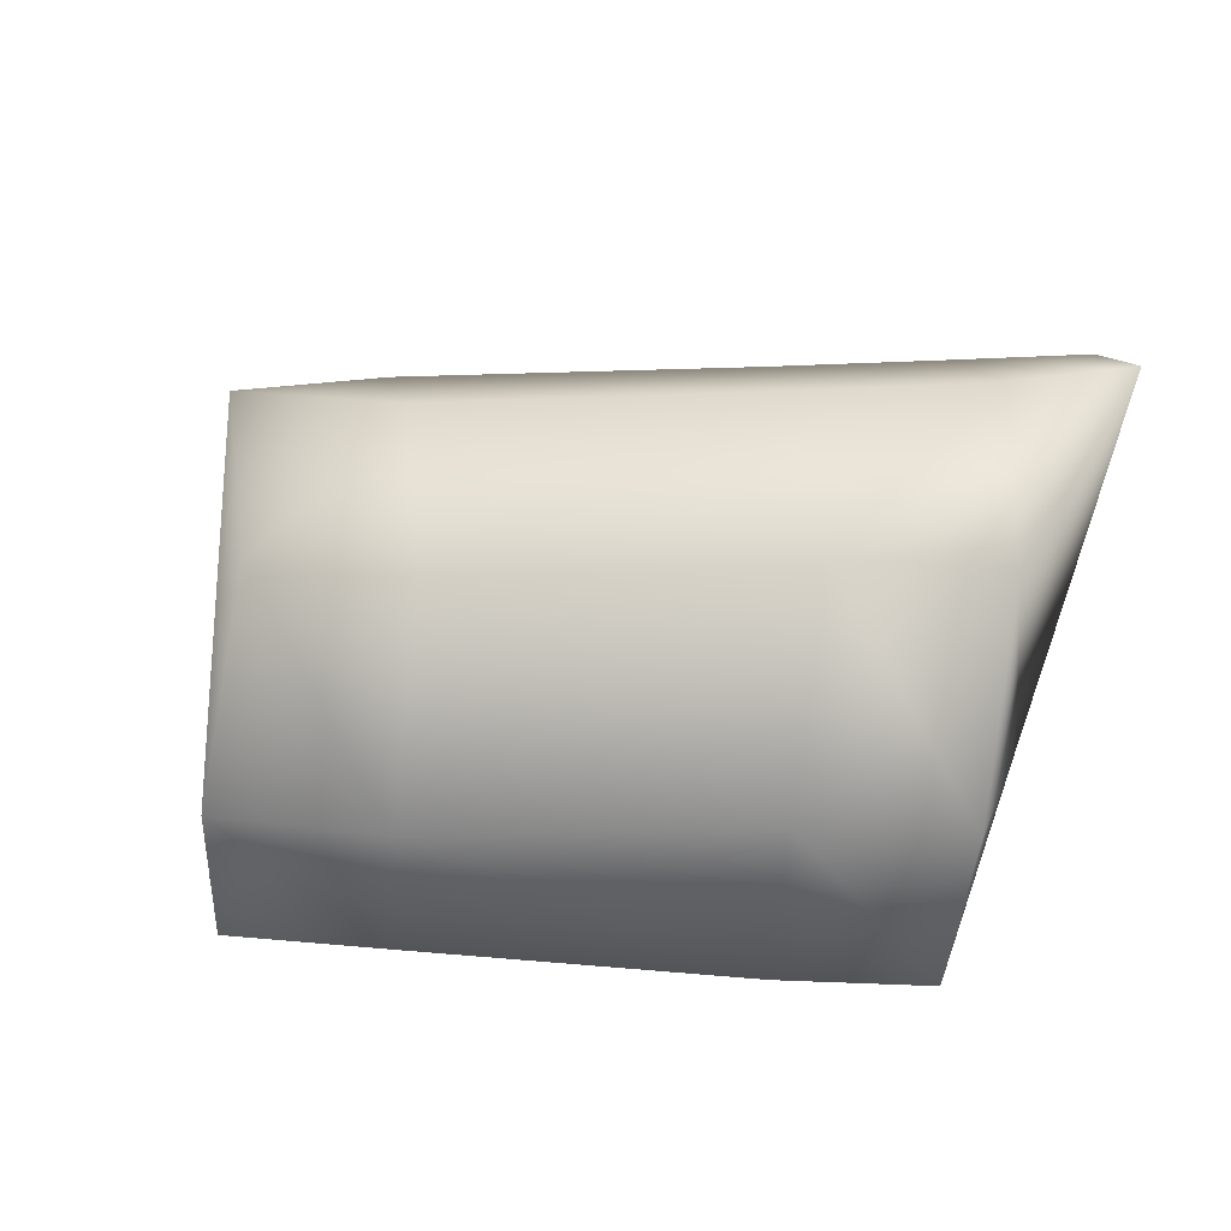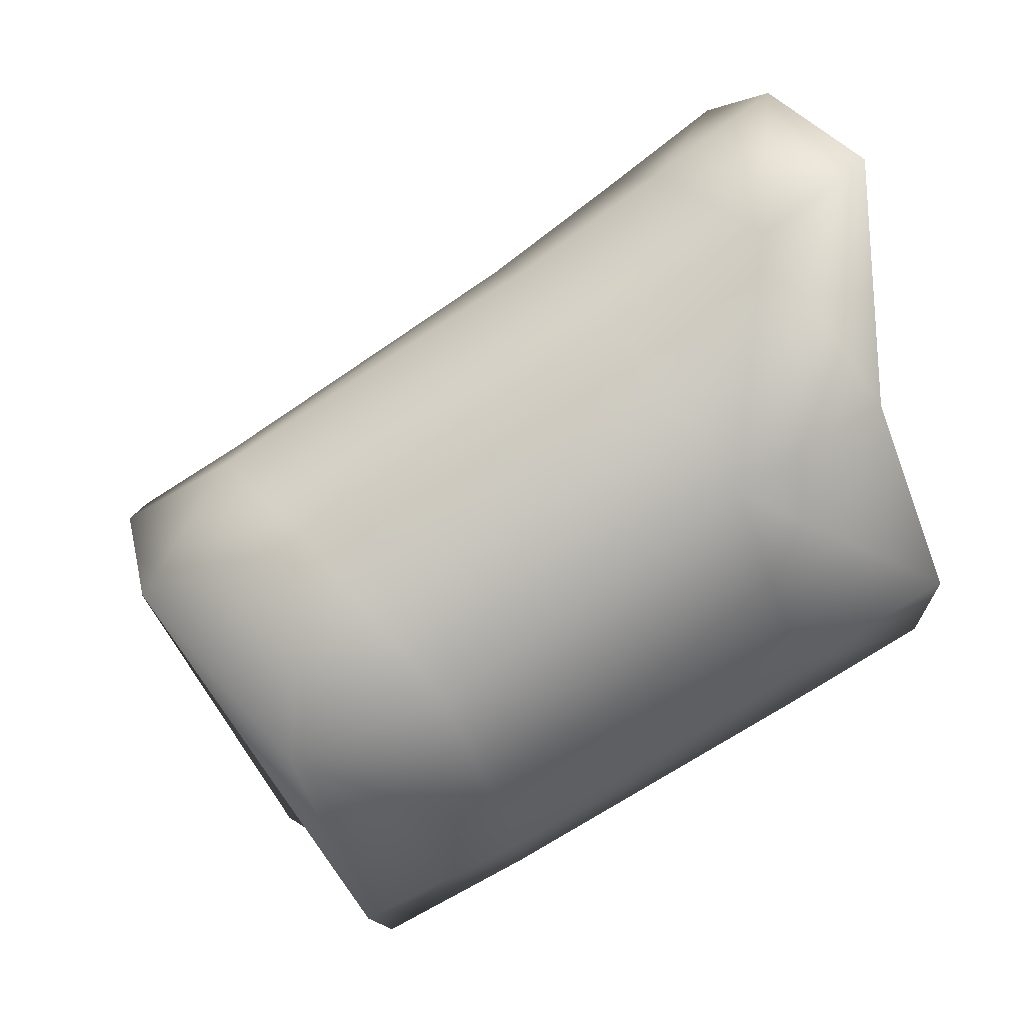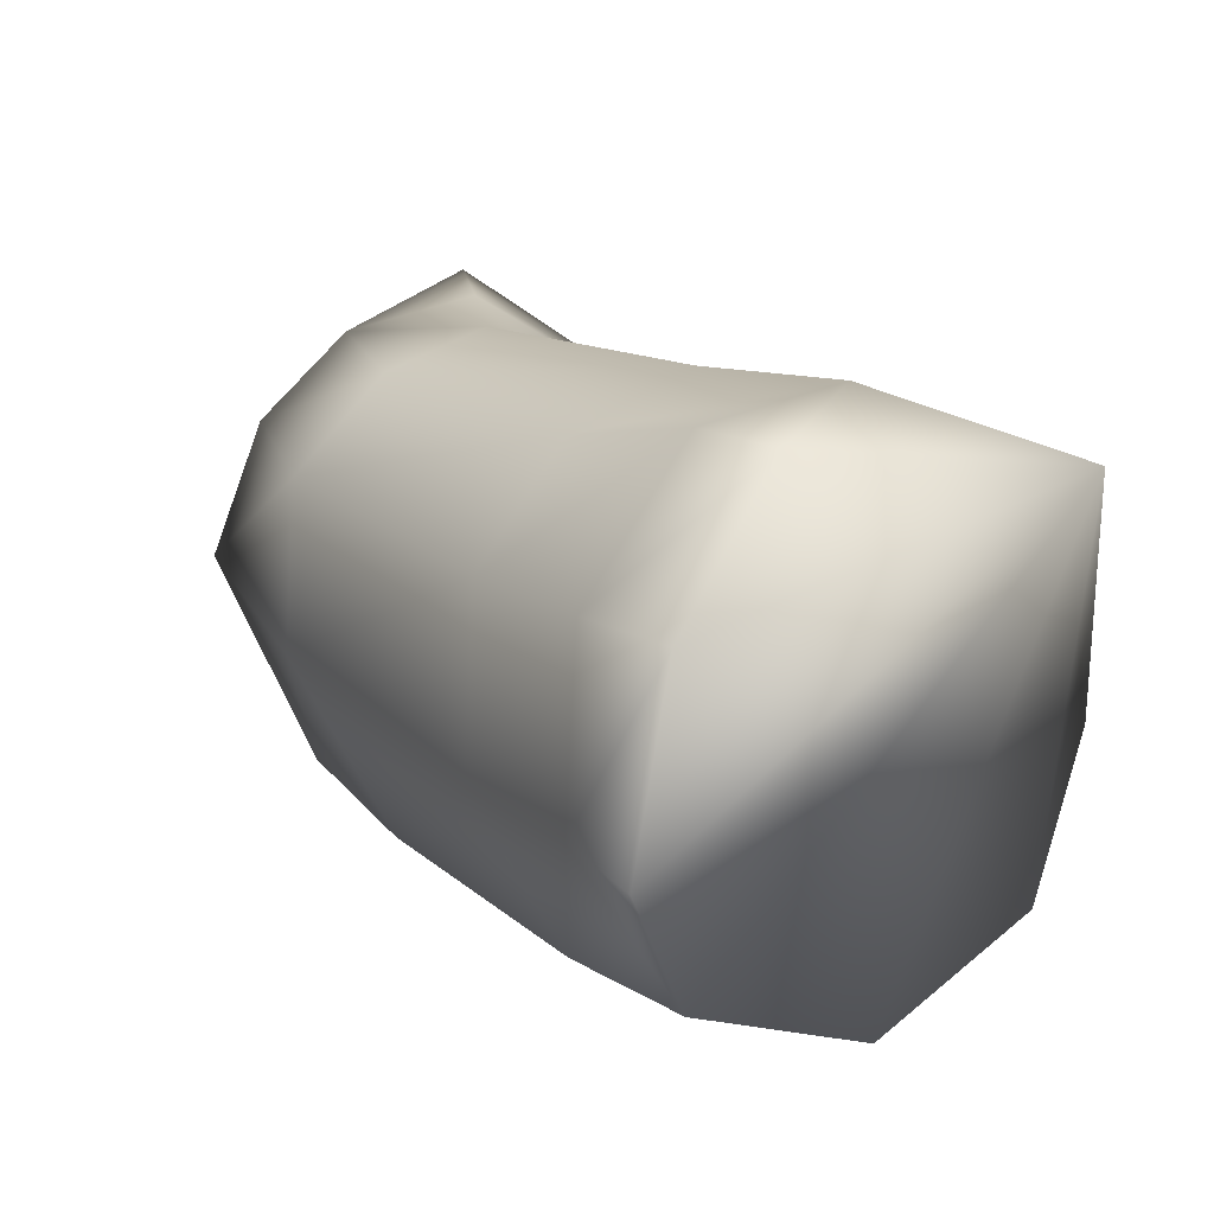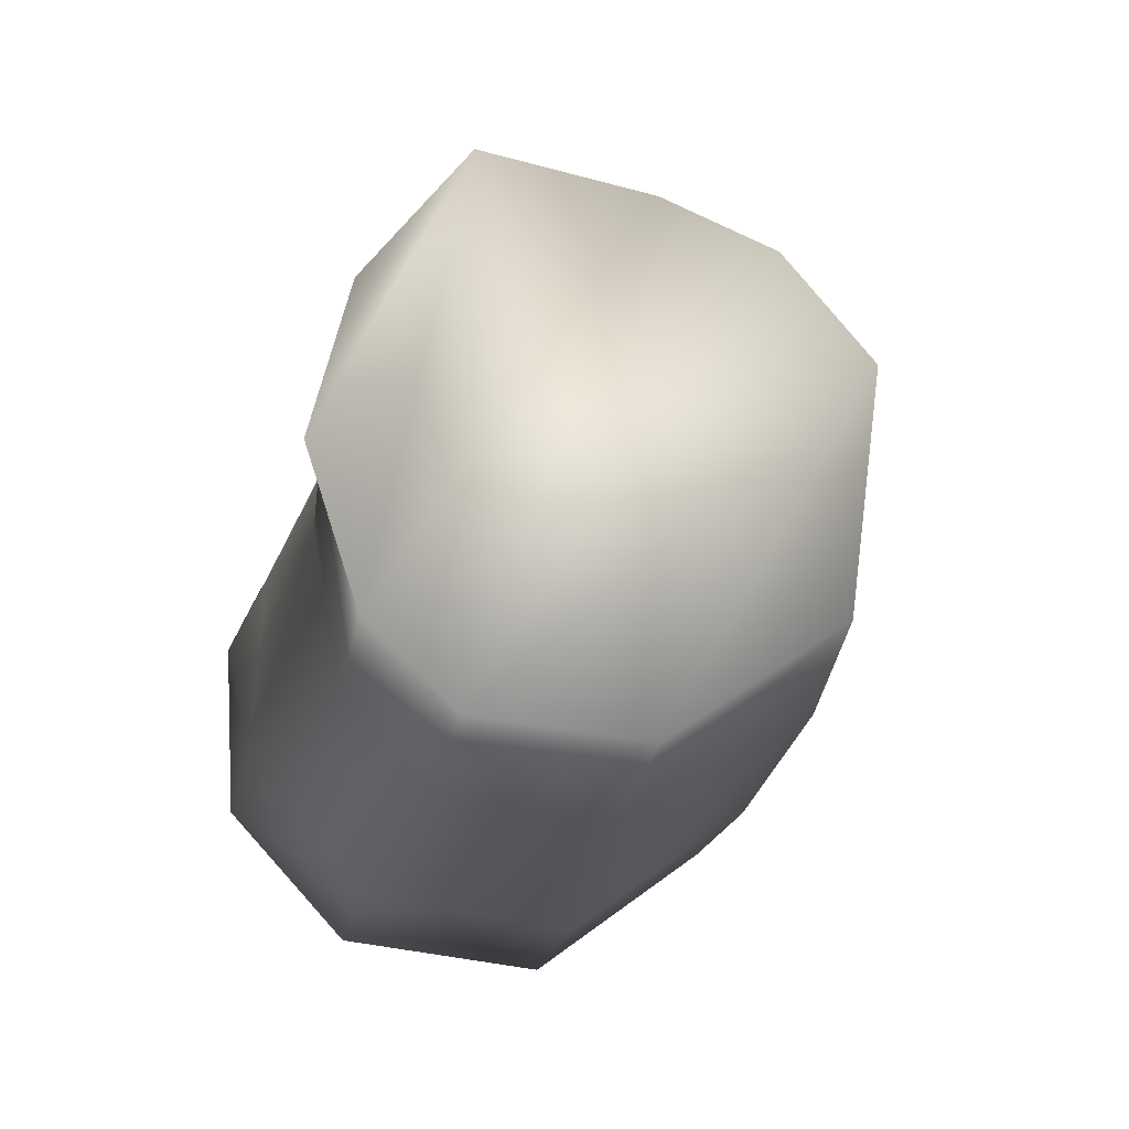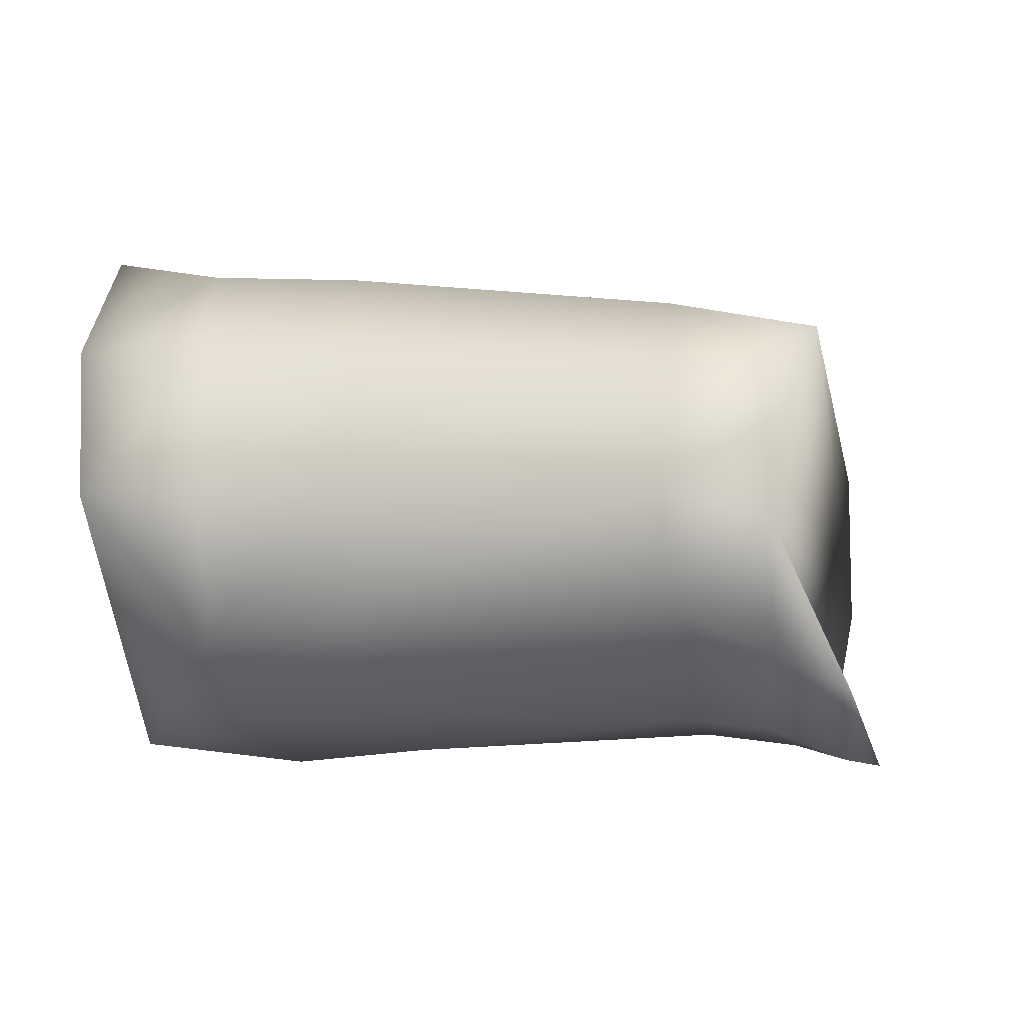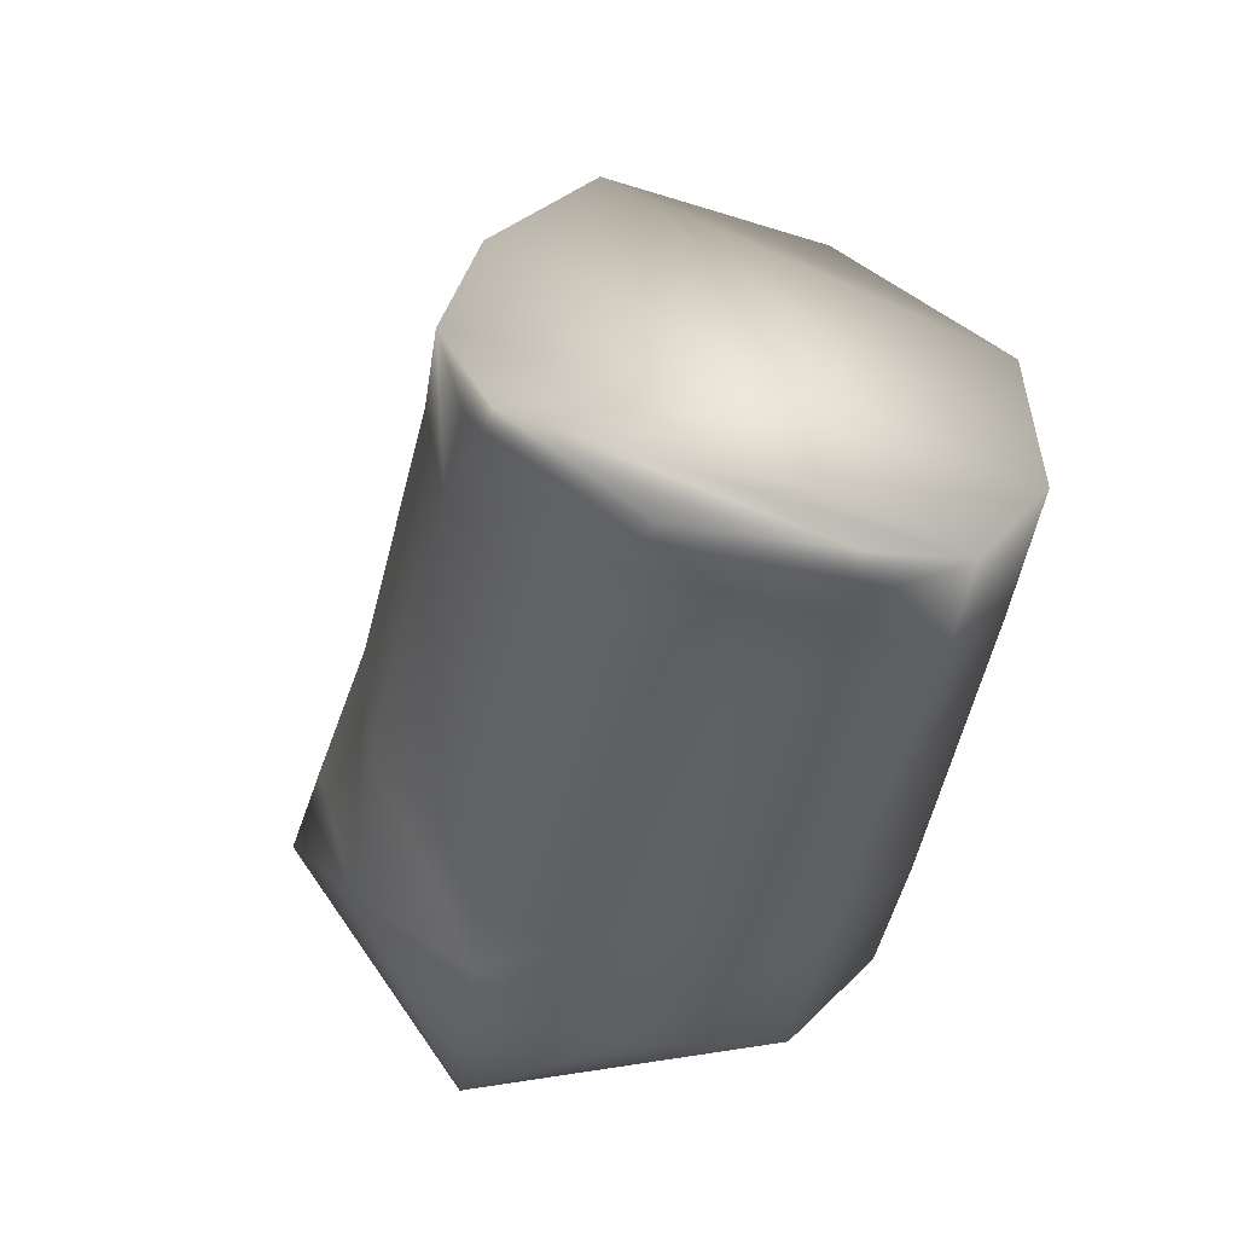
<metadata>
{"format":"obj","ext":"obj","renderer":"f3d","projection":"perspective","resolution":1024,"background":"white","views":[{"elev":48.3,"azim":-145.6,"up":"+Y"},{"elev":-10.0,"azim":-175.6,"up":"+Z"},{"elev":54.3,"azim":-131.0,"up":"+Z"},{"elev":-54.3,"azim":75.6,"up":"+Z"},{"elev":-2.0,"azim":46.8,"up":"+Y"},{"elev":-44.2,"azim":110.2,"up":"+Y"}]}
</metadata>
<code>
v 0.008678 -0.00154 0.001438
v 0.007265 -0.004569 -0.000865
v 0.003557 -0.004893 0.00065
v 0.004745 -0.002473 0.003707
v 0.004897 0.00859 -0.001699
v 0.007727 0.005875 0.00085
v 0.004003 0.006044 0.003478
v 0.001206 0.008794 0.00091
v 0.001976 0.008129 -0.005819
v -0.001752 0.007977 -0.003529
v -0.001403 0.009296 0.00271
v 0.000966 0.006145 0.005693
v 0.008806 0.002219 0.001855
v 0.005453 0.001504 0.004642
v 0.001336 -0.006495 -0.002396
v -0.001162 -0.005578 -0.006237
v 0.002608 0.001731 0.006767
v 1e-06 -0.005774 0.002487
v -0.003553 0.003673 -0.007606
v 0.008362 -0.001802 -0.01487
v 0.000287 -0.002045 -0.01023
v 0.00264 -0.00562 -0.007938
v 0.009714 -0.004234 -0.01349
v -0.00329 -0.001884 -0.00814
v 0.000266 0.003696 -0.009852
v 0.0163 -0.001425 -0.003699
v 0.01387 -0.004825 -0.006782
v 0.01639 0.001782 -0.003097
v 0.01342 0.007533 -0.006748
v 0.01601 0.005035 -0.004213
v 0.005303 -0.006007 -0.004149
v 0.01159 -0.005513 -0.01048
v 0.008135 0.002616 -0.01458
v 0.00972 0.007323 -0.01107
v 0.01228 0.002565 -0.01663
v 0.01377 0.00689 -0.01263
v 0.01794 0.006569 -0.008102
v 0.01894 0.004013 -0.005557
v 0.01917 0.000962 -0.004588
v 0.01218 -0.001897 -0.01688
v 0.01298 -0.004413 -0.0152
v 0.01399 -0.005789 -0.0118
v 0.02032 -0.003793 -0.006612
v 0.01854 -0.002803 -0.005424
v 0.01602 -0.005 -0.007923
v 0.01792 -0.005921 -0.009379
v 0.01602 -0.006393 -0.01337
f 2 1 3
f 1 4 3
f 6 5 7
f 5 8 7
f 5 9 8
f 9 10 8
f 13 6 14
f 6 7 14
f 14 7 17
f 7 12 17
f 15 3 18
f 4 14 17
f 21 20 22
f 20 23 22
f 25 19 9
f 19 10 9
f 11 8 10
f 1 2 26
f 2 27 26
f 13 1 28
f 1 26 28
f 1 13 4
f 13 14 4
f 5 6 29
f 6 30 29
f 7 8 12
f 8 11 12
f 2 31 27
f 31 32 27
f 25 33 21
f 33 20 21
f 22 16 21
f 16 24 21
f 31 22 32
f 22 23 32
f 9 34 25
f 34 33 25
f 6 13 30
f 13 28 30
f 29 34 5
f 34 9 5
f 21 24 25
f 24 19 25
f 31 15 22
f 15 16 22
f 2 3 31
f 3 15 31
f 34 36 33
f 36 35 33
f 34 29 36
f 29 37 36
f 29 30 37
f 30 38 37
f 30 28 38
f 28 39 38
f 33 35 20
f 35 40 20
f 20 40 23
f 40 41 23
f 41 42 23
f 42 32 23
f 28 26 39
f 26 44 39
f 27 32 45
f 32 42 45
f 44 26 45
f 26 27 45
f 43 44 46
f 44 45 46
f 45 42 46
f 42 47 46
f 44 43 39
f 47 42 41
f 18 3 4
f 18 4 17
f 16 15 18
f 24 16 18
f 19 24 18
f 10 19 18
f 11 10 18
f 18 17 12
f 11 18 12
f 35 36 37
f 40 35 37
f 40 37 38
f 40 38 39
f 41 40 39
f 43 46 47
f 41 39 43
f 41 43 47

</code>
